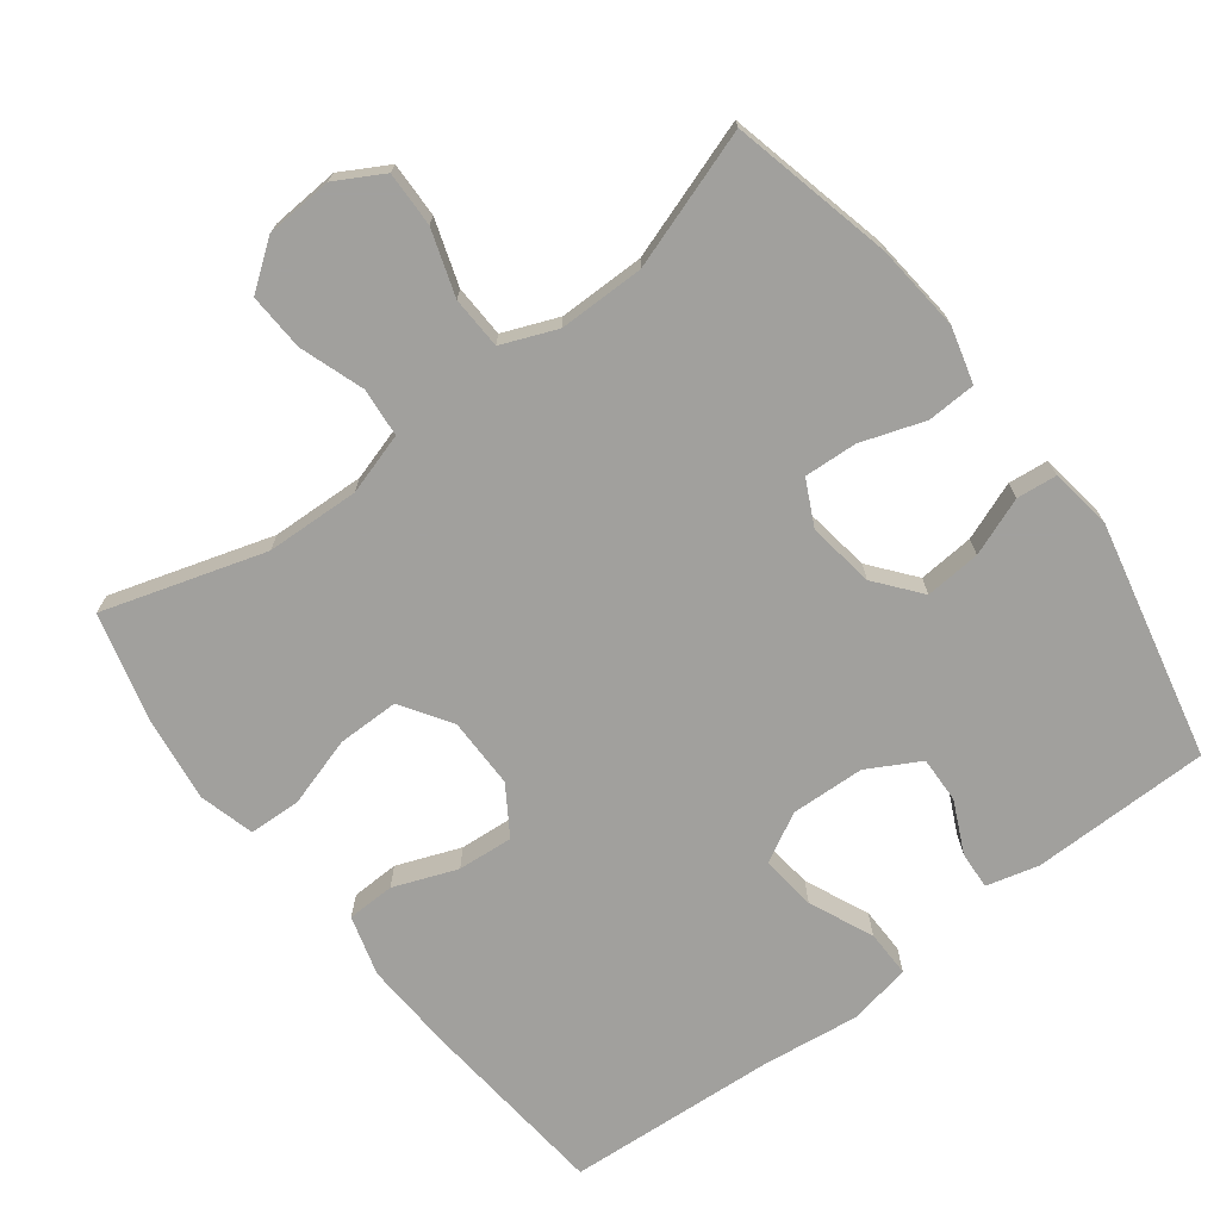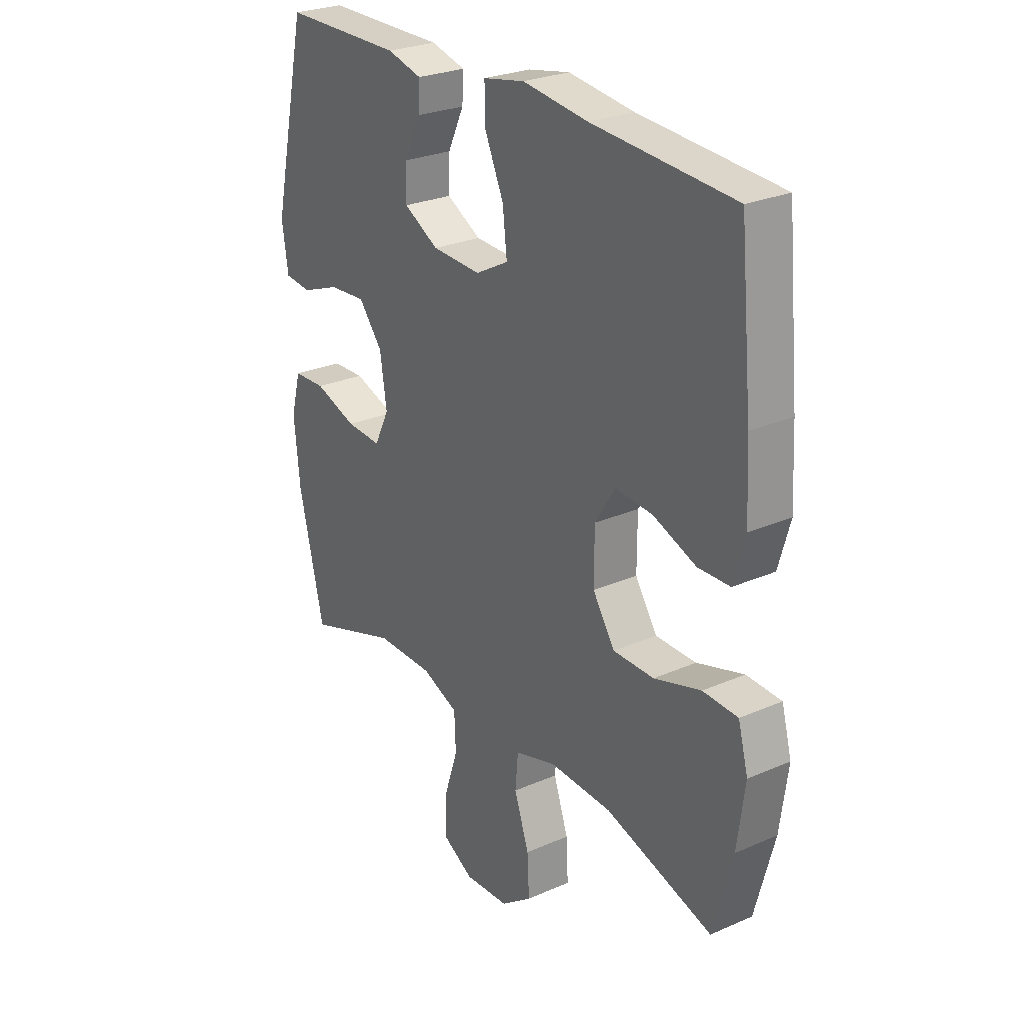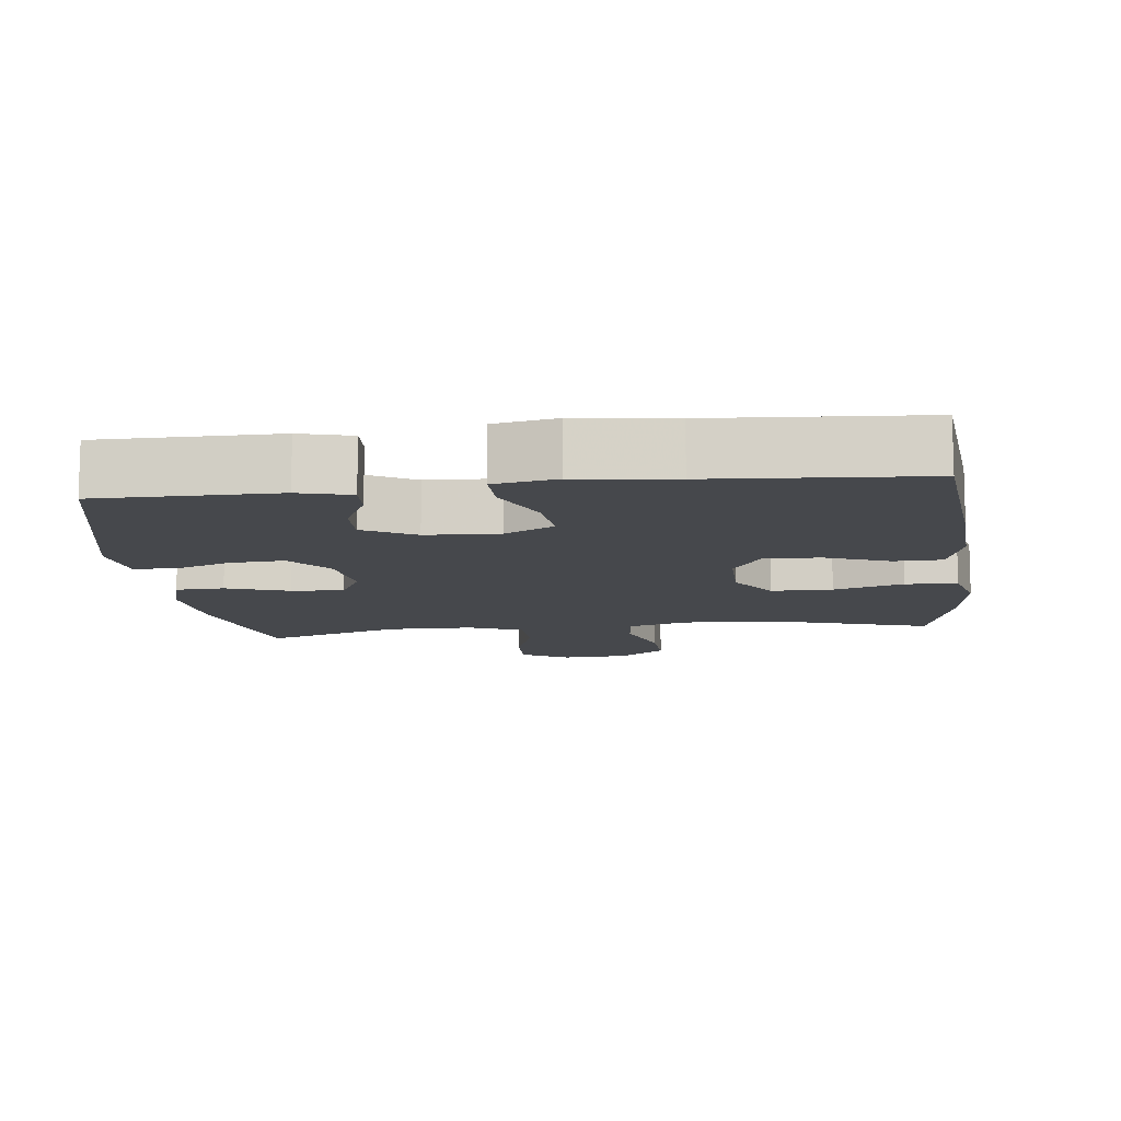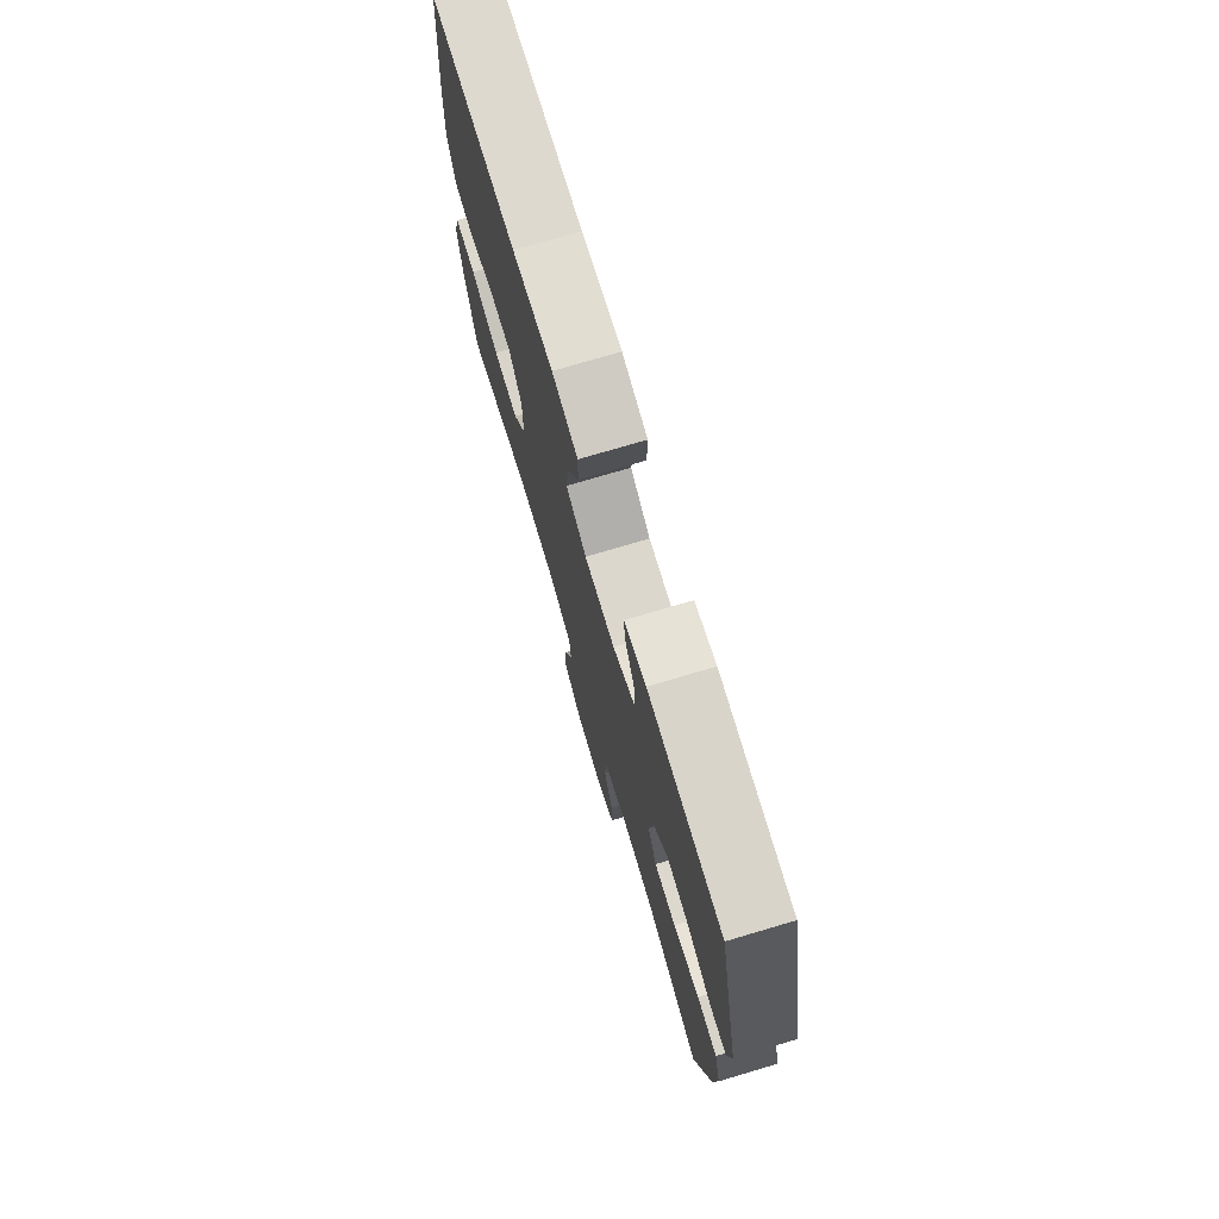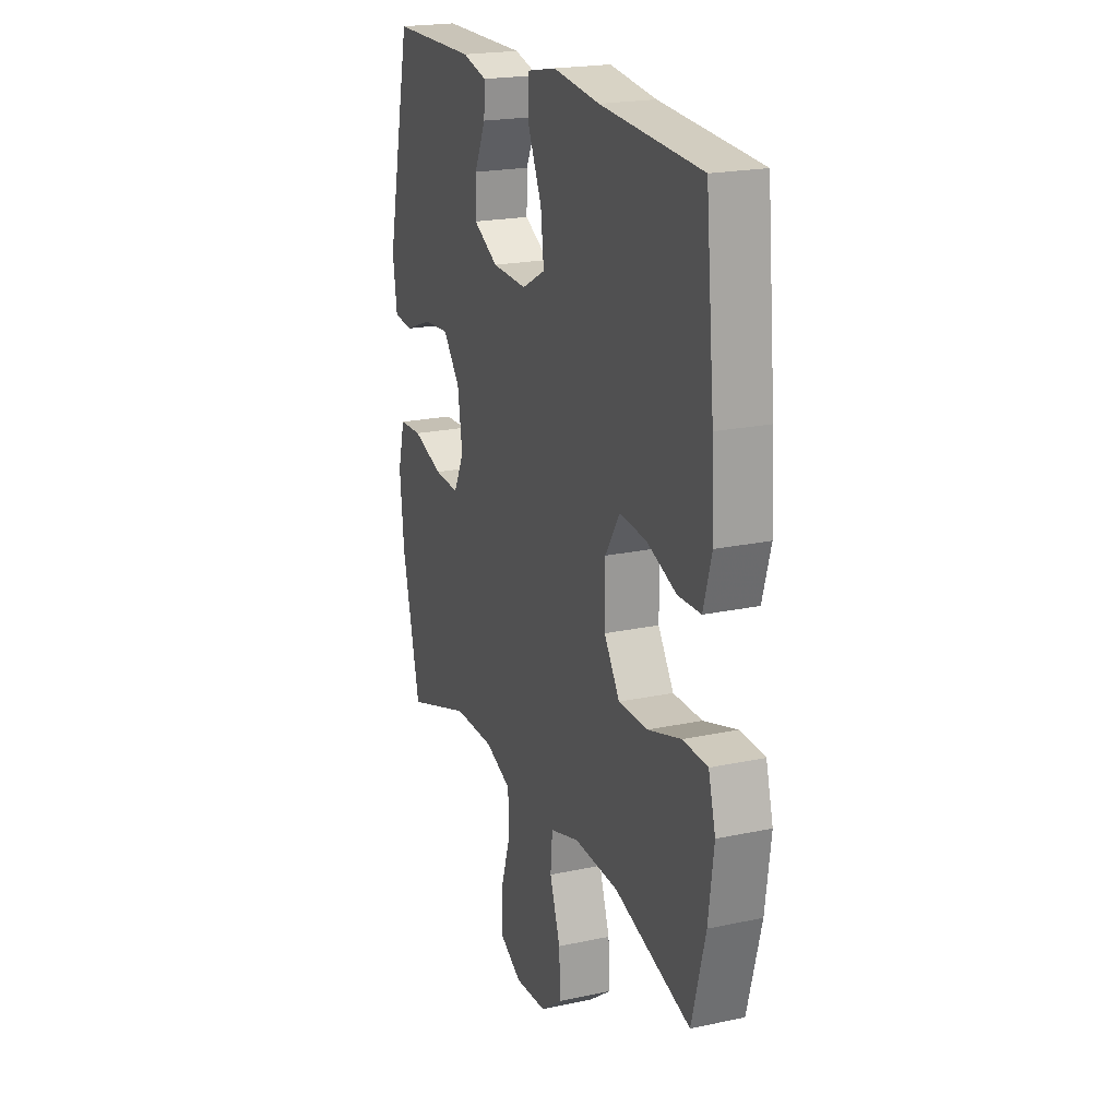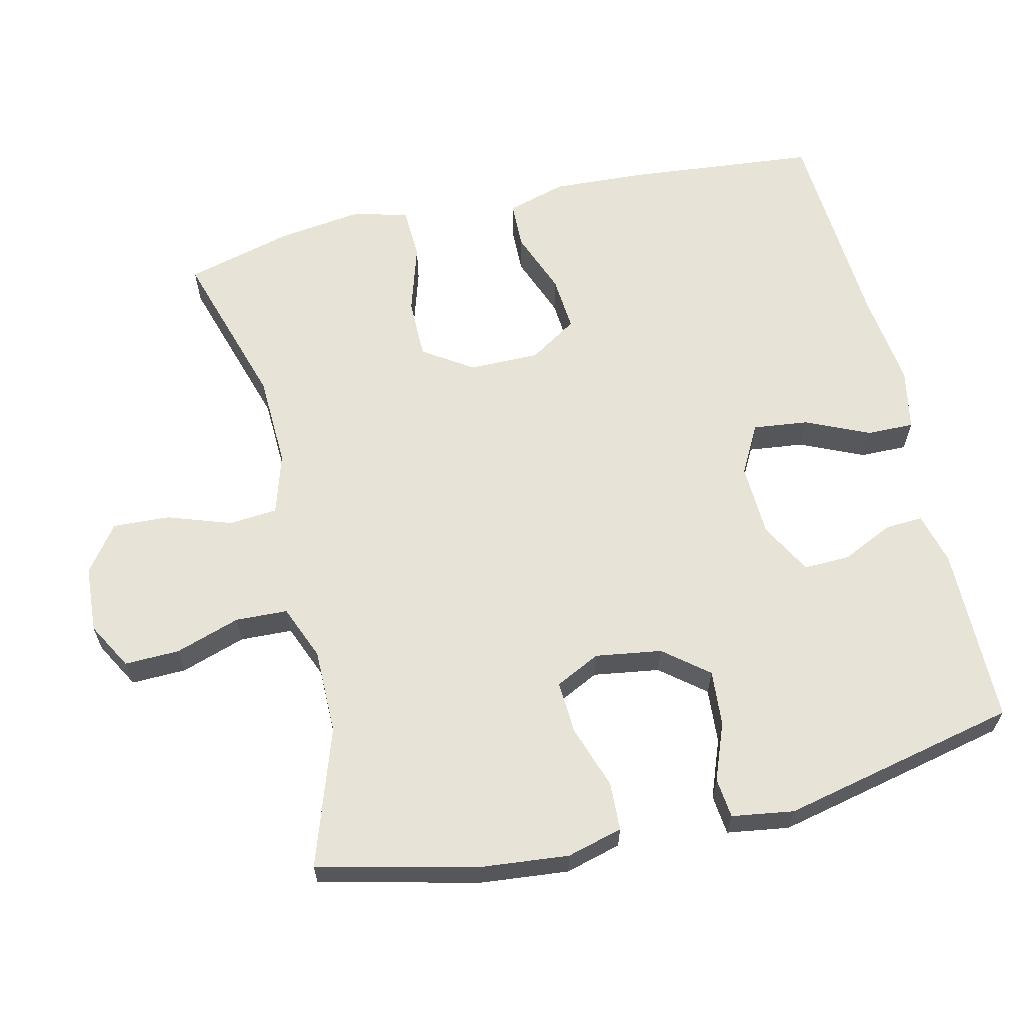
<metadata>
{"format":"obj","ext":"obj","renderer":"f3d","projection":"perspective","resolution":1024,"background":"white","views":[{"elev":-71.7,"azim":-142.8,"up":"+Y"},{"elev":26.6,"azim":55.6,"up":"+Z"},{"elev":-11.2,"azim":6.6,"up":"+Y"},{"elev":74.8,"azim":-106.5,"up":"+Z"},{"elev":20.7,"azim":68.8,"up":"+Z"},{"elev":62.7,"azim":-103.2,"up":"+Y"}]}
</metadata>
<code>
v 0.5 0.07 -0.5
v 0.274 0.07 -0.431
v 0.143 0.07 -0.426
v 0.057 0.07 -0.452
v 0.051 0.07 -0.52
v 0.082 0.07 -0.61
v 0.086 0.07 -0.69
v 0.021 0.07 -0.738
v -0.073 0.07 -0.744
v -0.139 0.07 -0.707
v -0.137 0.07 -0.63
v -0.107 0.07 -0.539
v -0.11 0.07 -0.466
v -0.187 0.07 -0.435
v -0.307 0.07 -0.435
v -0.5 0.07 -0.5
v -0.553 0.07 -0.275
v -0.565 0.07 -0.153
v -0.544 0.07 -0.075
v -0.476 0.07 -0.072
v -0.387 0.07 -0.102
v -0.313 0.07 -0.106
v -0.282 0.07 -0.043
v -0.296 0.07 0.05
v -0.346 0.07 0.112
v -0.424 0.07 0.106
v -0.505 0.07 0.075
v -0.561 0.07 0.081
v -0.574 0.07 0.168
v -0.5 0.07 0.5
v -0.249 0.07 0.502
v -0.176 0.07 0.483
v -0.179 0.07 0.43
v -0.213 0.07 0.358
v -0.215 0.07 0.293
v -0.142 0.07 0.253
v -0.039 0.07 0.249
v 0.03 0.07 0.286
v 0.021 0.07 0.364
v -0.019 0.07 0.453
v -0.02 0.07 0.519
v 0.067 0.07 0.536
v 0.204 0.07 0.519
v 0.5 0.07 0.5
v 0.526 0.07 0.232
v 0.533 0.07 0.103
v 0.509 0.07 0.019
v 0.442 0.07 0.017
v 0.353 0.07 0.051
v 0.275 0.07 0.057
v 0.232 0.07 -0.01
v 0.232 0.07 -0.109
v 0.278 0.07 -0.179
v 0.364 0.07 -0.179
v 0.462 0.07 -0.149
v 0.535 0.07 -0.152
v 0.556 0.07 -0.229
v 0.54 0.07 -0.349
v 0.5 0 -0.5
v 0.274 0 -0.431
v 0.143 0 -0.426
v 0.057 0 -0.452
v 0.051 0 -0.52
v 0.082 0 -0.61
v 0.086 0 -0.69
v 0.021 0 -0.738
v -0.073 0 -0.744
v -0.139 0 -0.707
v -0.137 0 -0.63
v -0.107 0 -0.539
v -0.11 0 -0.466
v -0.187 0 -0.435
v -0.307 0 -0.435
v -0.5 0 -0.5
v -0.553 0 -0.275
v -0.565 0 -0.153
v -0.544 0 -0.075
v -0.476 0 -0.072
v -0.387 0 -0.102
v -0.313 0 -0.106
v -0.282 0 -0.043
v -0.296 0 0.05
v -0.346 0 0.112
v -0.424 0 0.106
v -0.505 0 0.075
v -0.561 0 0.081
v -0.574 0 0.168
v -0.5 0 0.5
v -0.249 0 0.502
v -0.176 0 0.483
v -0.179 0 0.43
v -0.213 0 0.358
v -0.215 0 0.293
v -0.142 0 0.253
v -0.039 0 0.249
v 0.03 0 0.286
v 0.021 0 0.364
v -0.019 0 0.453
v -0.02 0 0.519
v 0.067 0 0.536
v 0.204 0 0.519
v 0.5 0 0.5
v 0.526 0 0.232
v 0.533 0 0.103
v 0.509 0 0.019
v 0.442 0 0.017
v 0.353 0 0.051
v 0.275 0 0.057
v 0.232 0 -0.01
v 0.232 0 -0.109
v 0.278 0 -0.179
v 0.364 0 -0.179
v 0.462 0 -0.149
v 0.535 0 -0.152
v 0.556 0 -0.229
v 0.54 0 -0.349
f 57 58 1 2
f 54 55 56 57
f 53 54 57 2
f 52 53 2 3
f 51 52 3 4
f 46 47 48 49
f 46 49 50
f 43 44 45 46
f 43 46 50
f 42 43 50 51
f 39 40 41 42
f 38 39 42 51
f 31 32 33 34
f 31 34 35
f 30 31 35
f 29 30 35
f 26 27 28 29
f 25 26 29 35
f 24 25 35 36
f 18 19 20 21
f 18 21 22
f 15 16 17 18
f 14 15 18 22
f 13 14 22 23
f 9 10 11 12
f 9 12 13
f 8 9 13
f 5 6 7 8
f 4 5 8 13
f 37 38 51 4
f 23 24 36 37
f 4 13 23 37
f 60 59 116 115
f 115 114 113 112
f 60 115 112 111
f 61 60 111 110
f 62 61 110 109
f 107 106 105 104
f 108 107 104
f 104 103 102 101
f 108 104 101
f 109 108 101 100
f 100 99 98 97
f 109 100 97 96
f 92 91 90 89
f 93 92 89
f 93 89 88
f 93 88 87
f 87 86 85 84
f 93 87 84 83
f 94 93 83 82
f 79 78 77 76
f 80 79 76
f 76 75 74 73
f 80 76 73 72
f 81 80 72 71
f 70 69 68 67
f 71 70 67
f 71 67 66
f 66 65 64 63
f 71 66 63 62
f 62 109 96 95
f 95 94 82 81
f 95 81 71 62
f 1 59 60 2
f 2 60 61 3
f 3 61 62 4
f 4 62 63 5
f 5 63 64 6
f 6 64 65 7
f 7 65 66 8
f 8 66 67 9
f 9 67 68 10
f 10 68 69 11
f 11 69 70 12
f 12 70 71 13
f 13 71 72 14
f 14 72 73 15
f 15 73 74 16
f 16 74 75 17
f 17 75 76 18
f 18 76 77 19
f 19 77 78 20
f 20 78 79 21
f 21 79 80 22
f 22 80 81 23
f 23 81 82 24
f 24 82 83 25
f 25 83 84 26
f 26 84 85 27
f 27 85 86 28
f 28 86 87 29
f 29 87 88 30
f 30 88 89 31
f 31 89 90 32
f 32 90 91 33
f 33 91 92 34
f 34 92 93 35
f 35 93 94 36
f 36 94 95 37
f 37 95 96 38
f 38 96 97 39
f 39 97 98 40
f 40 98 99 41
f 41 99 100 42
f 42 100 101 43
f 43 101 102 44
f 44 102 103 45
f 45 103 104 46
f 46 104 105 47
f 47 105 106 48
f 48 106 107 49
f 49 107 108 50
f 50 108 109 51
f 51 109 110 52
f 52 110 111 53
f 53 111 112 54
f 54 112 113 55
f 55 113 114 56
f 56 114 115 57
f 57 115 116 58
f 58 116 59 1

</code>
